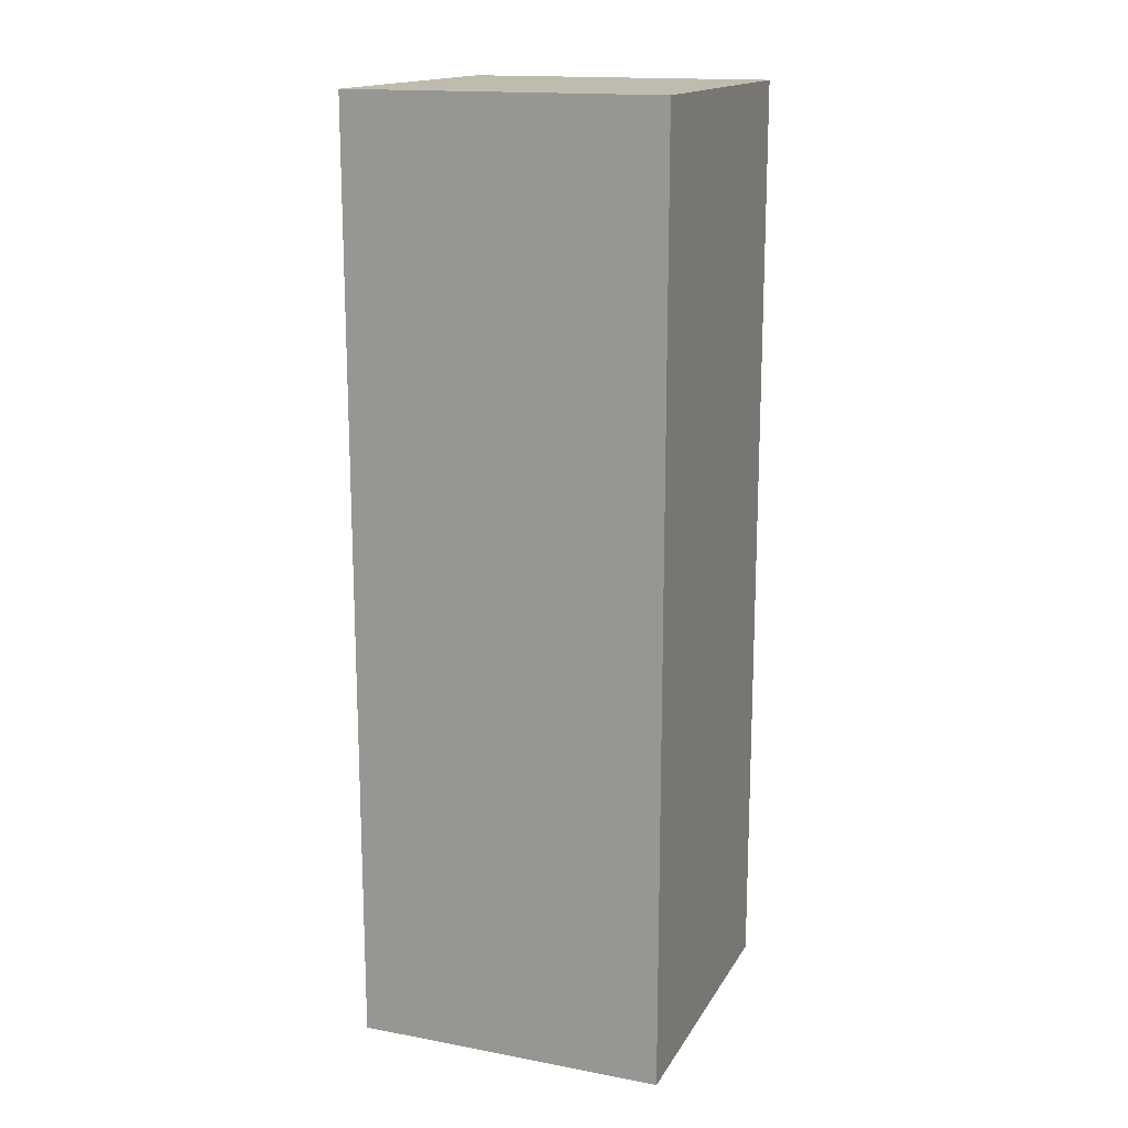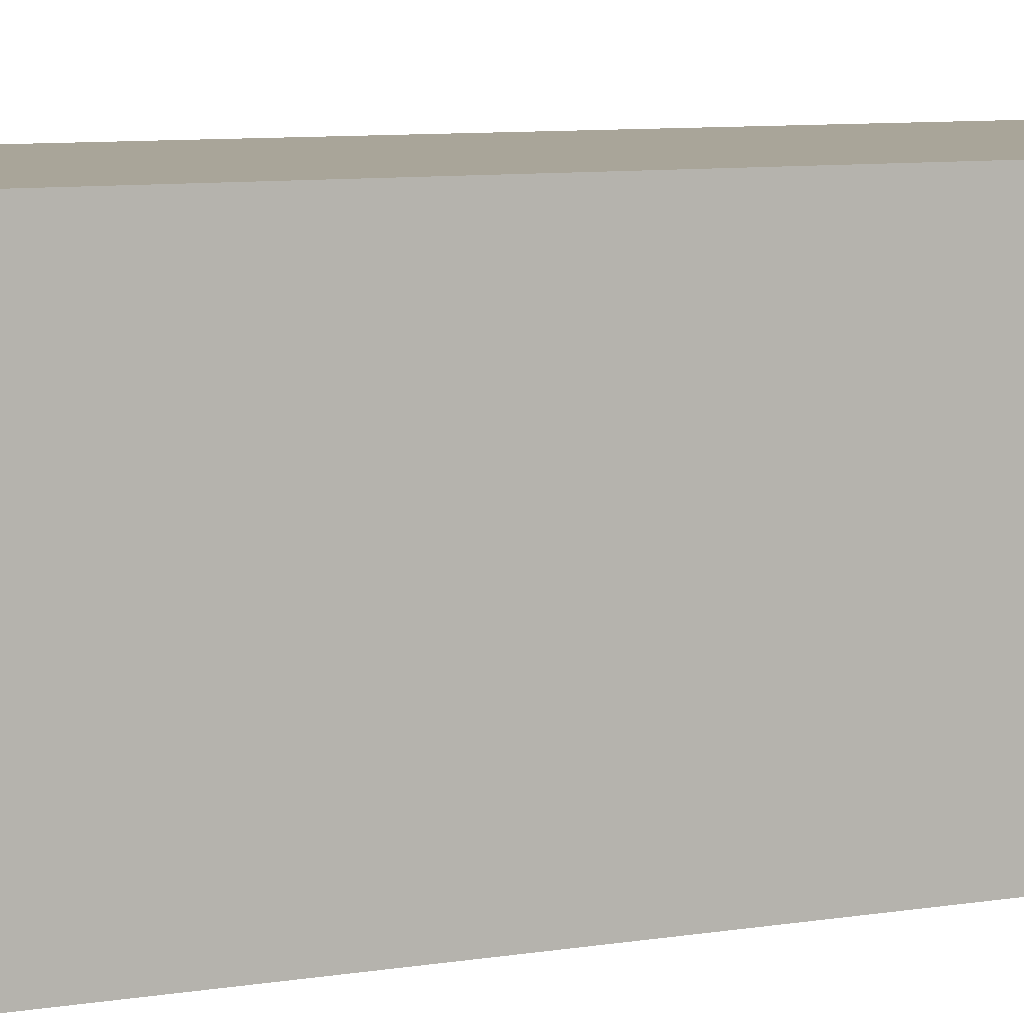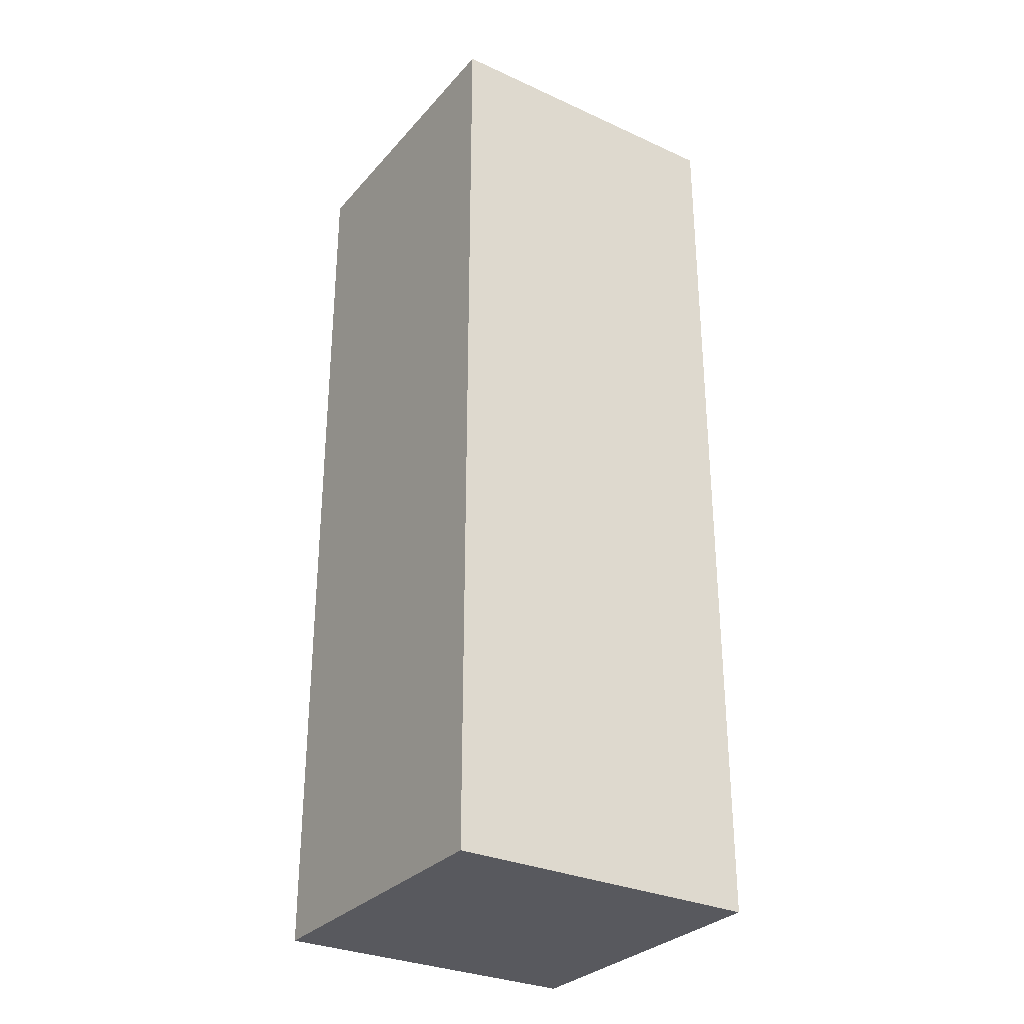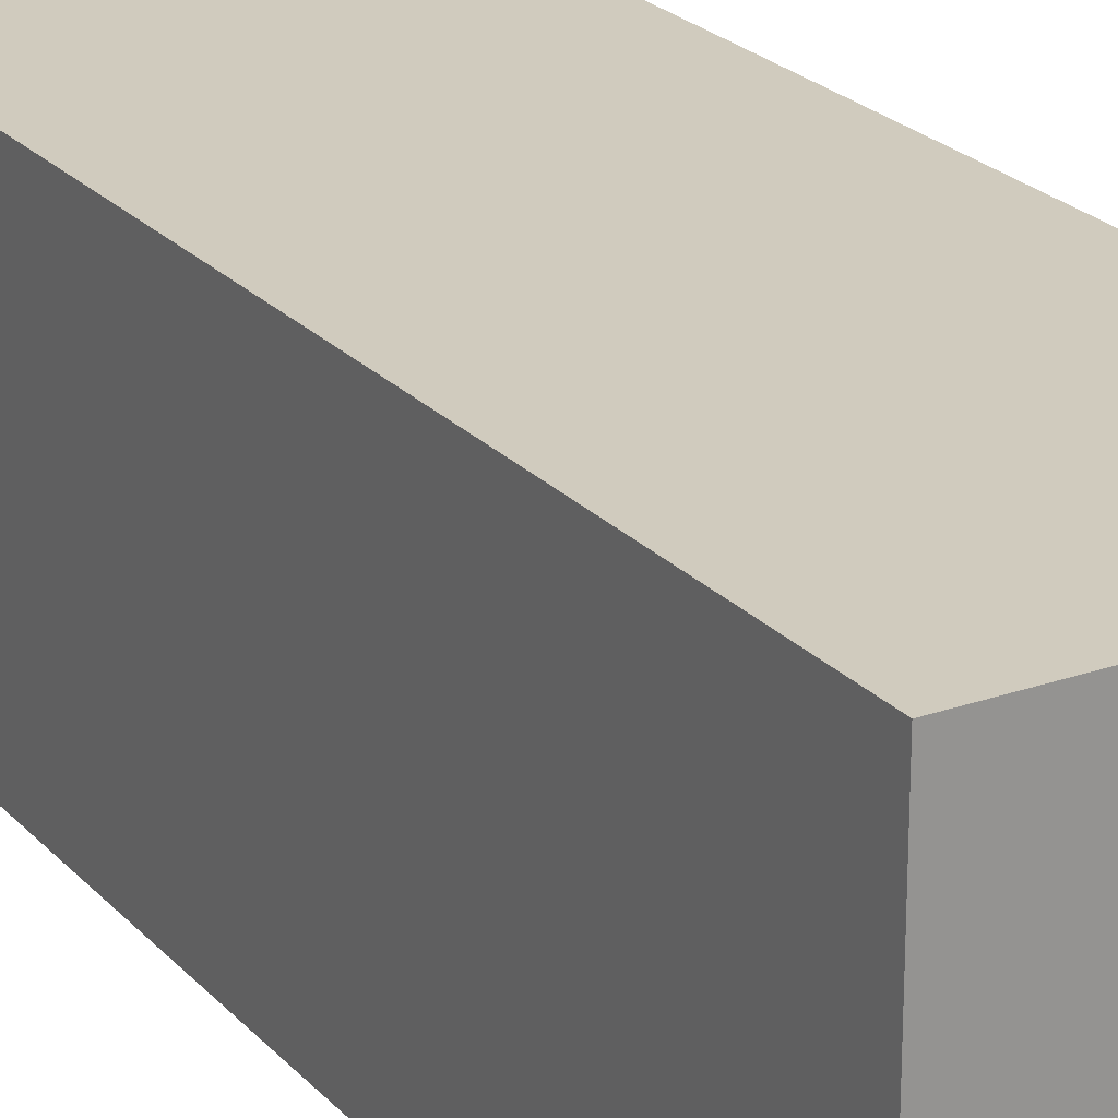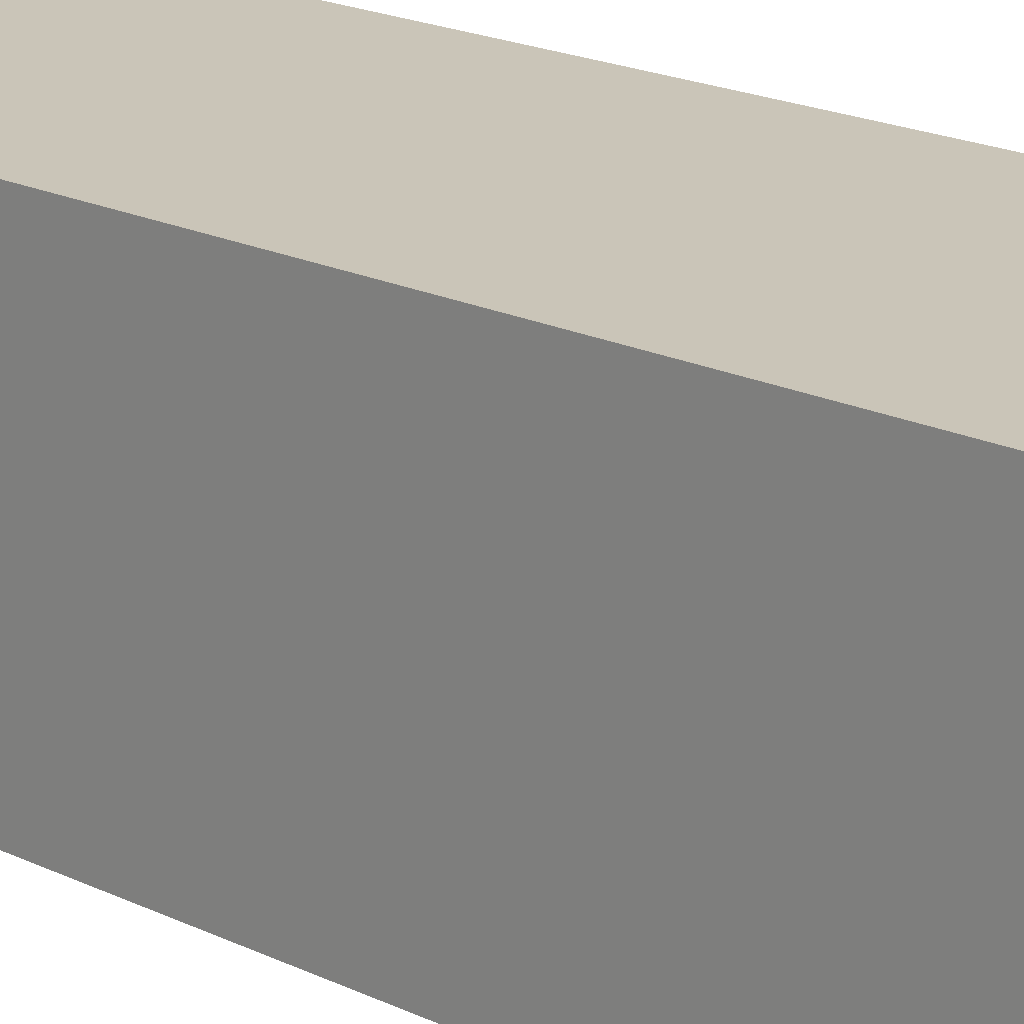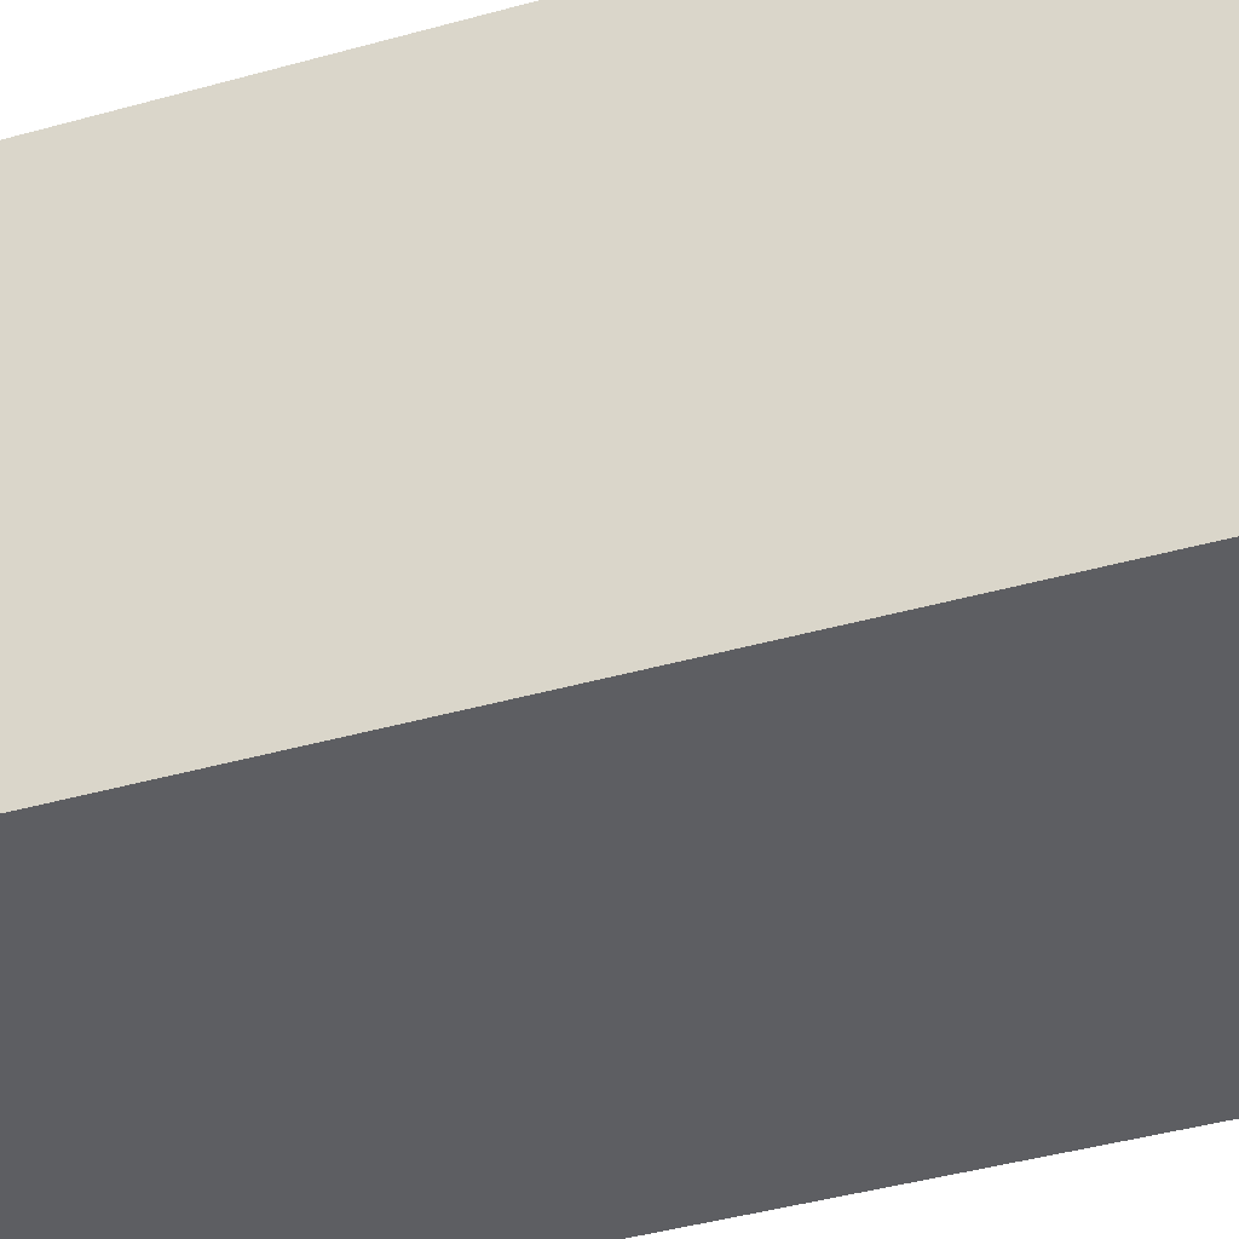
<metadata>
{"format":"obj","ext":"obj","renderer":"f3d","projection":"perspective","resolution":1024,"background":"white","views":[{"elev":16.1,"azim":21.0,"up":"+Z"},{"elev":7.4,"azim":63.1,"up":"+Y"},{"elev":-30.4,"azim":-123.3,"up":"+Z"},{"elev":23.3,"azim":-30.7,"up":"+Y"},{"elev":20.3,"azim":130.9,"up":"+Y"},{"elev":-38.8,"azim":-70.1,"up":"+Y"}]}
</metadata>
<code>
g Arm_left002
v -0.08317 -0.07562 0.06453
v 0.07431 0.08186 0.06453
v 0.07431 -0.07562 0.06453
v -0.08317 0.08186 0.06453
v -0.08317 -0.07562 -0.4079
v 0.07431 0.08186 -0.4079
v -0.08317 0.08186 -0.4079
v 0.07431 -0.07562 -0.4079
v -0.08317 -0.07562 0.06453
v 0.07431 -0.07562 -0.4079
v -0.08317 -0.07562 -0.4079
v 0.07431 -0.07562 0.06453
v 0.07431 -0.07562 0.06453
v 0.07431 0.08186 -0.4079
v 0.07431 -0.07562 -0.4079
v 0.07431 0.08186 0.06453
v -0.08317 0.08186 0.06453
v -0.08317 0.08186 -0.4079
v 0.07431 0.08186 0.06453
v 0.07431 0.08186 -0.4079
v -0.08317 -0.07562 0.06453
v -0.08317 -0.07562 -0.4079
v -0.08317 0.08186 0.06453
v -0.08317 0.08186 -0.4079
f -22 -23 -24
f -21 -24 -23
f -18 -19 -20
f -17 -20 -19
f -14 -15 -16
f -13 -16 -15
f -10 -11 -12
f -9 -12 -11
f -6 -7 -8
f -5 -7 -6
f -2 -3 -4
f -1 -3 -2

</code>
